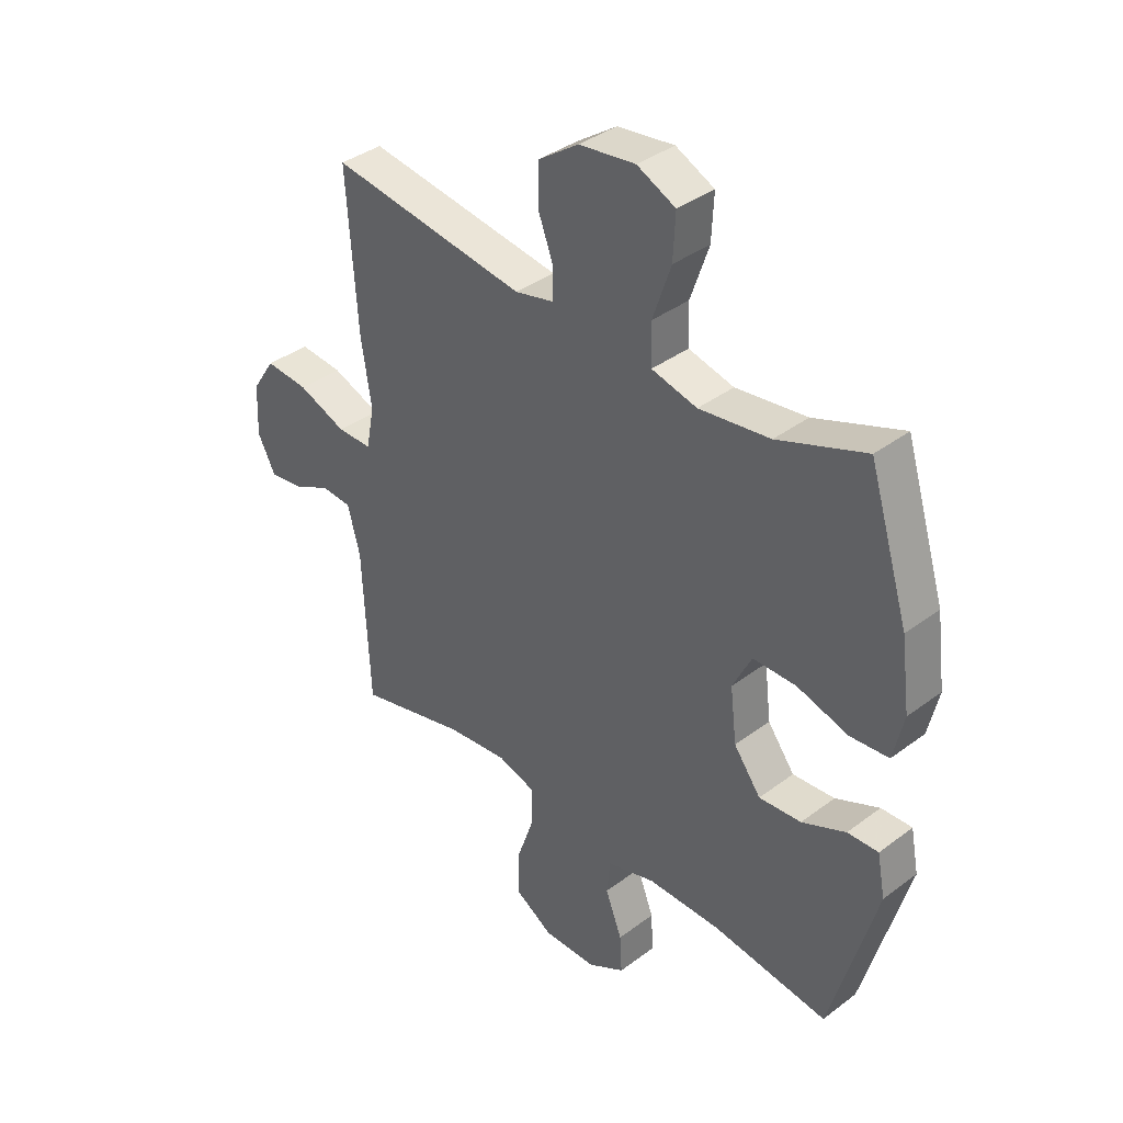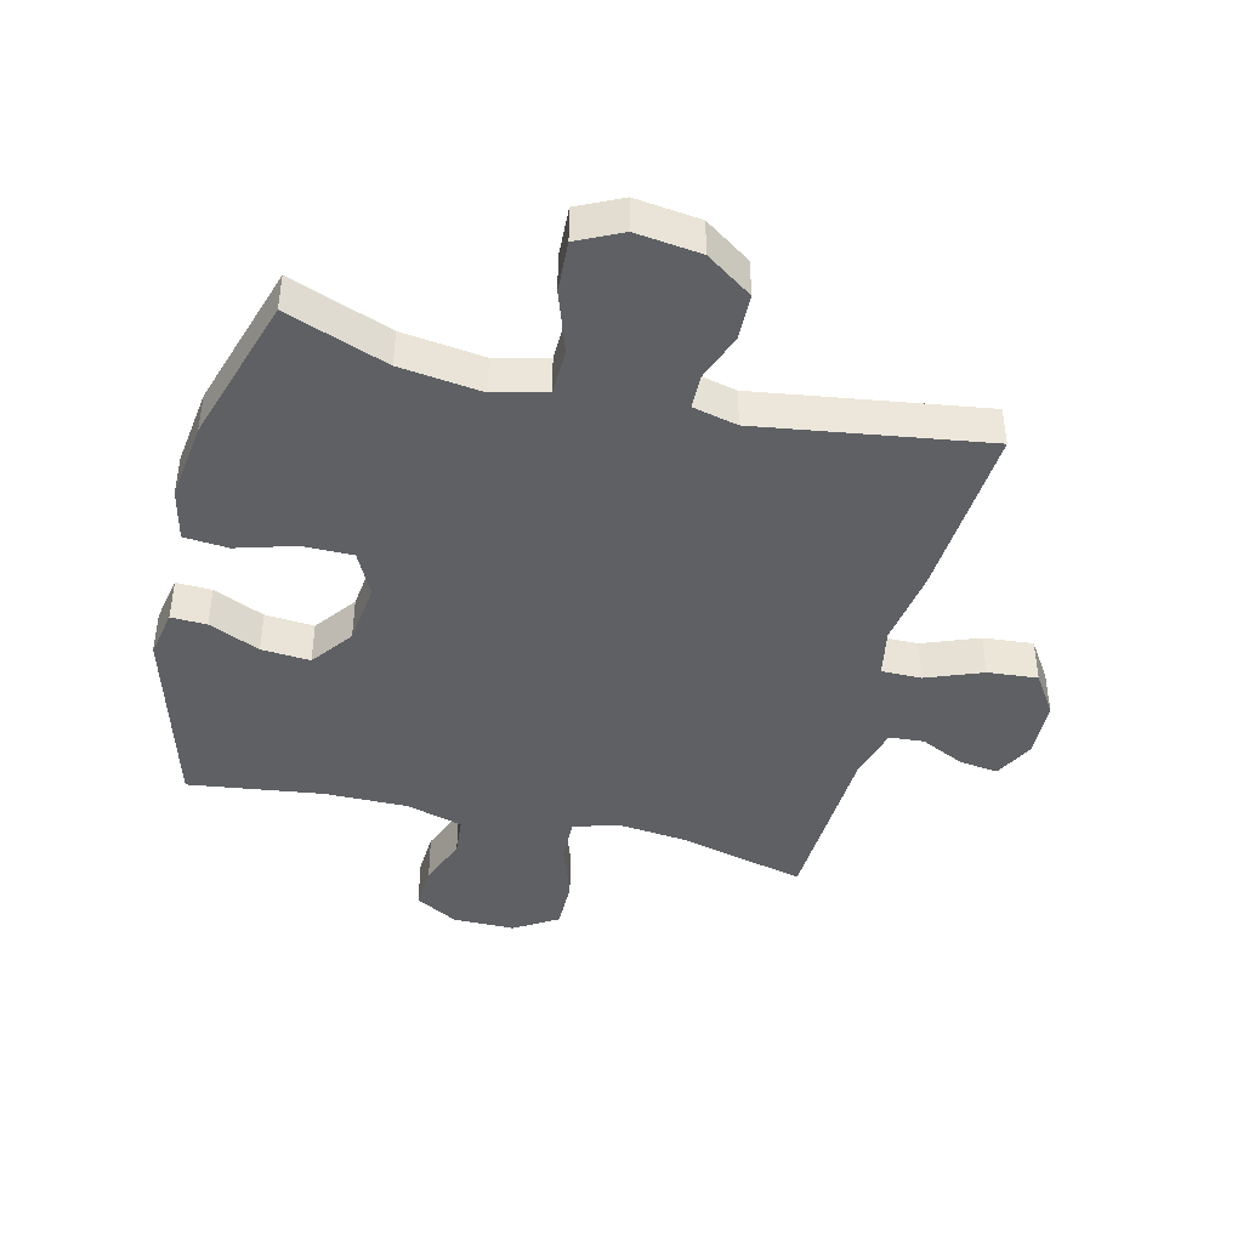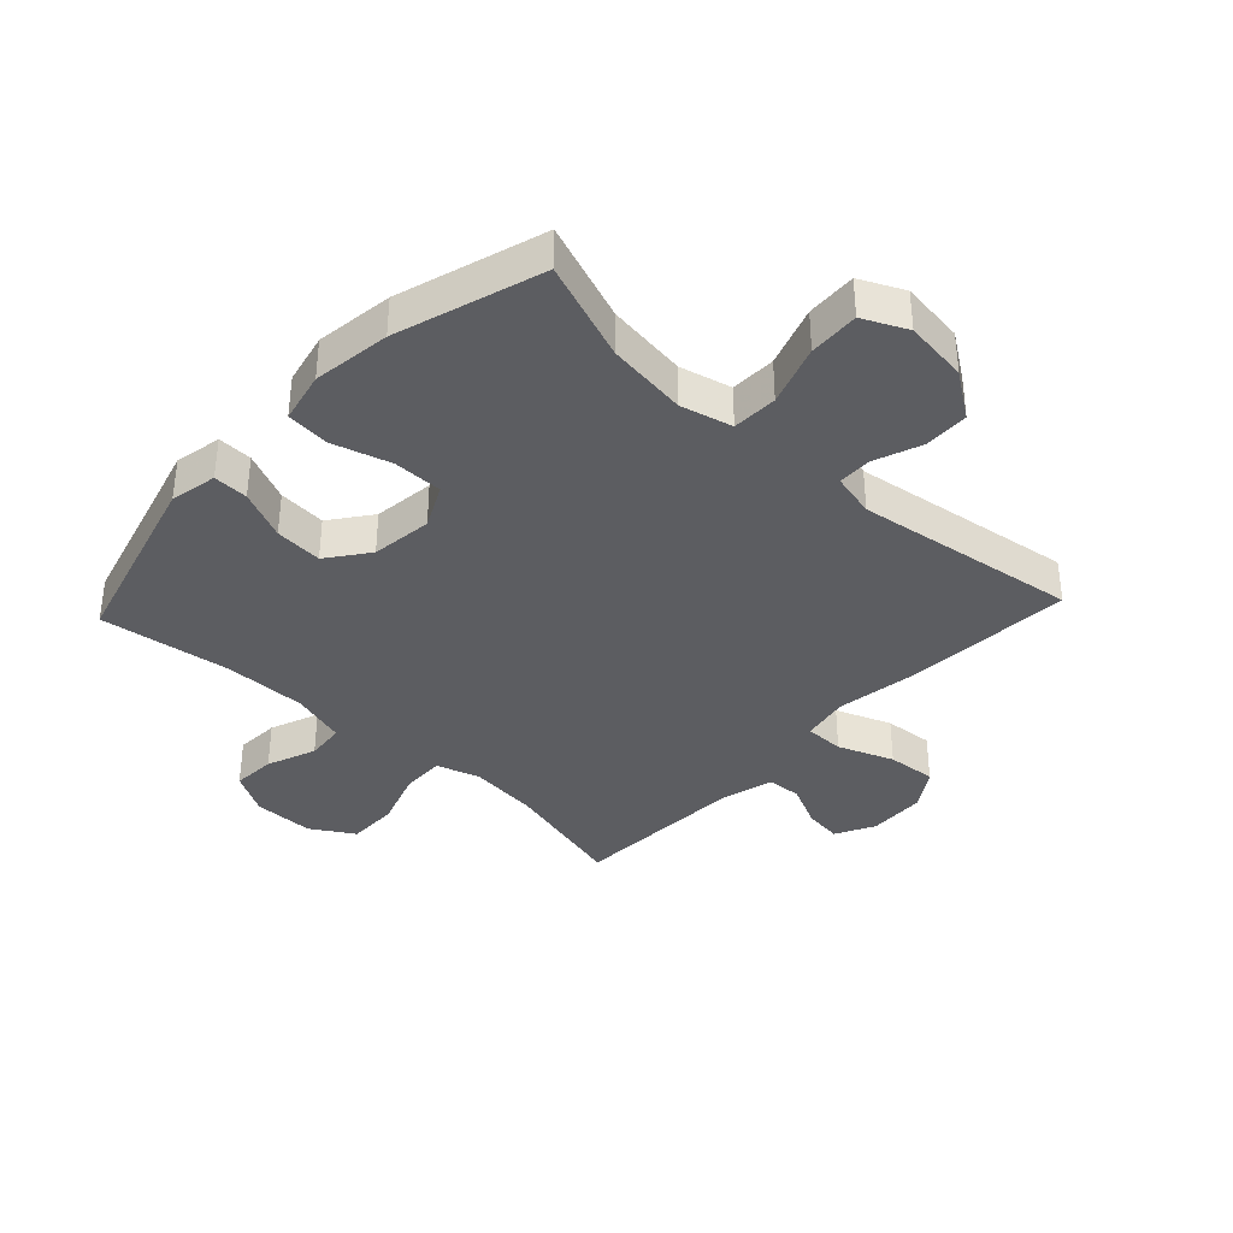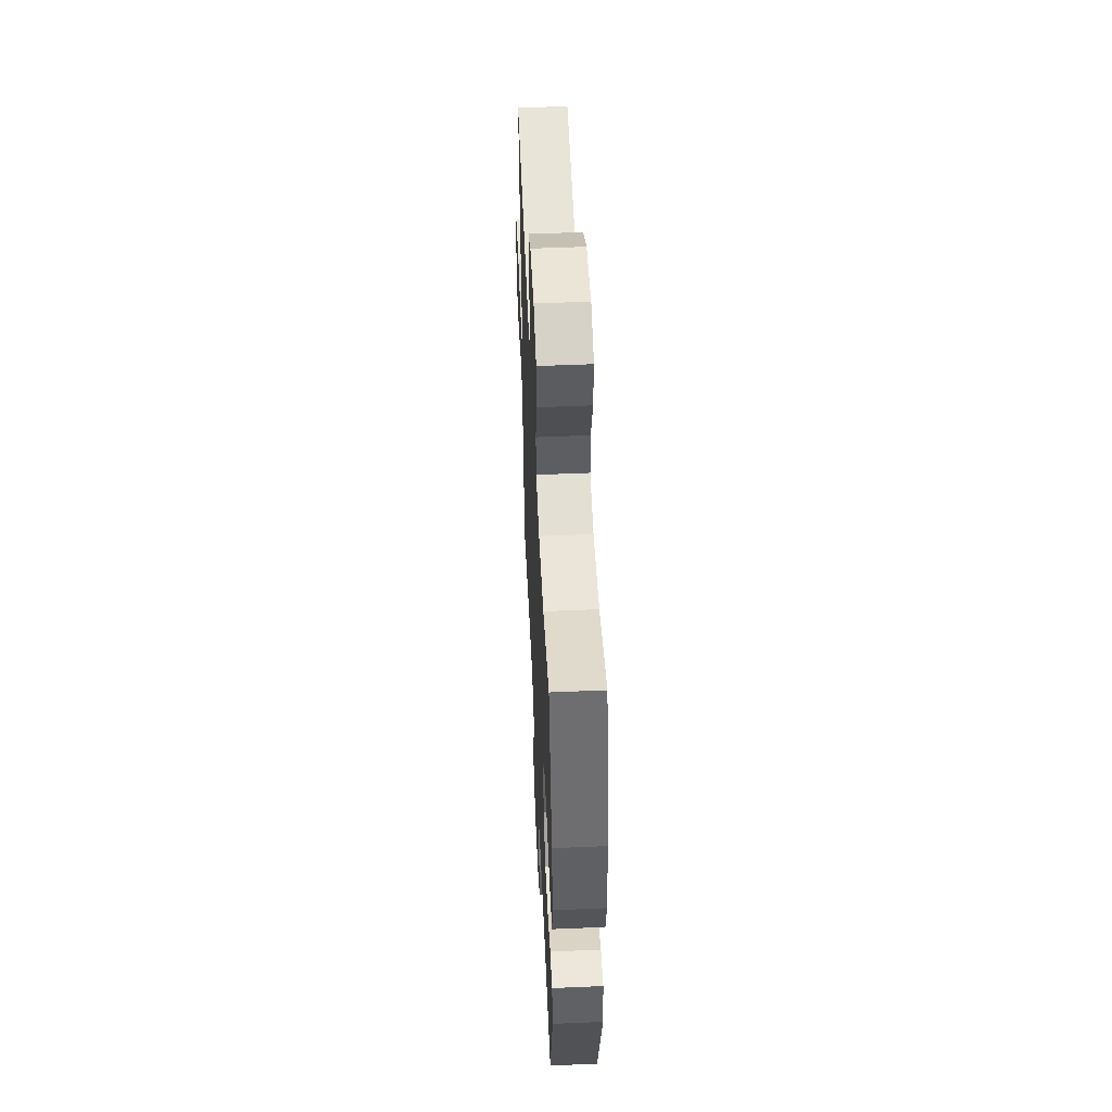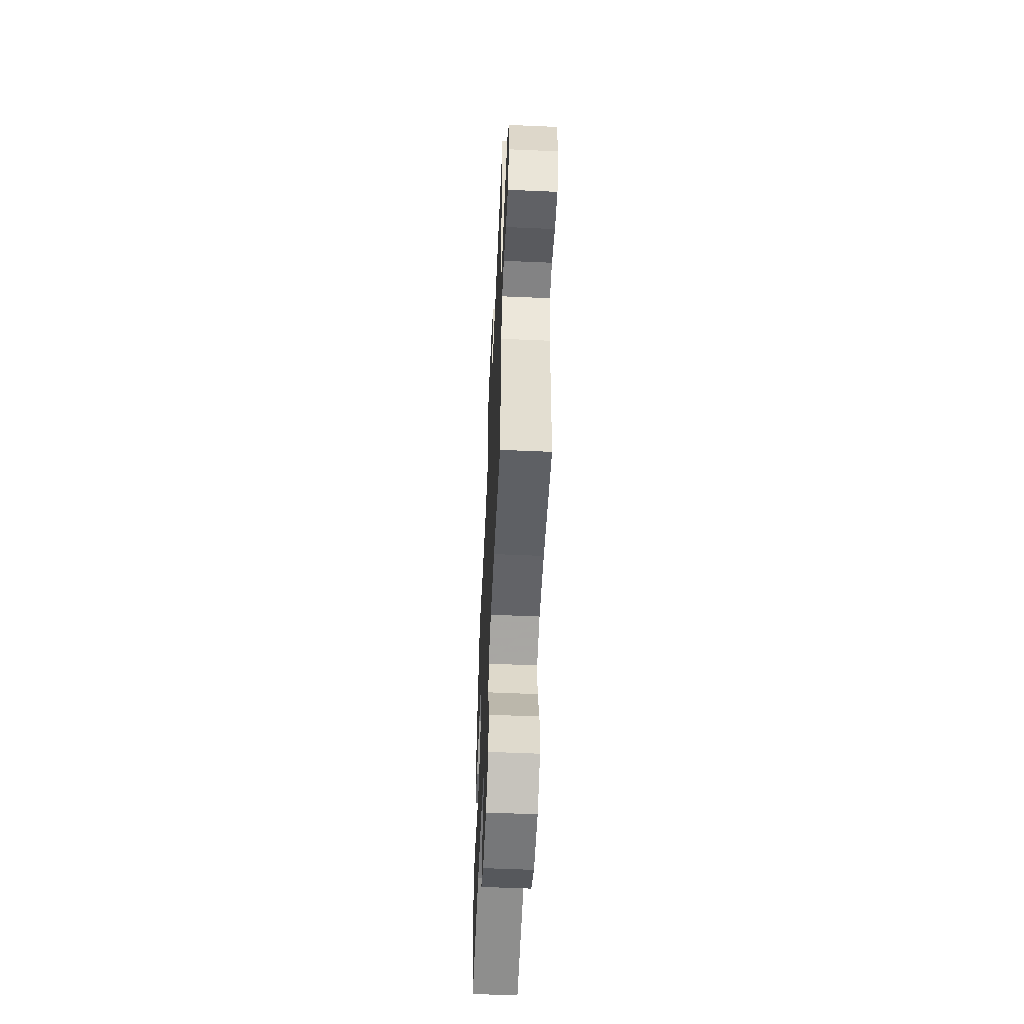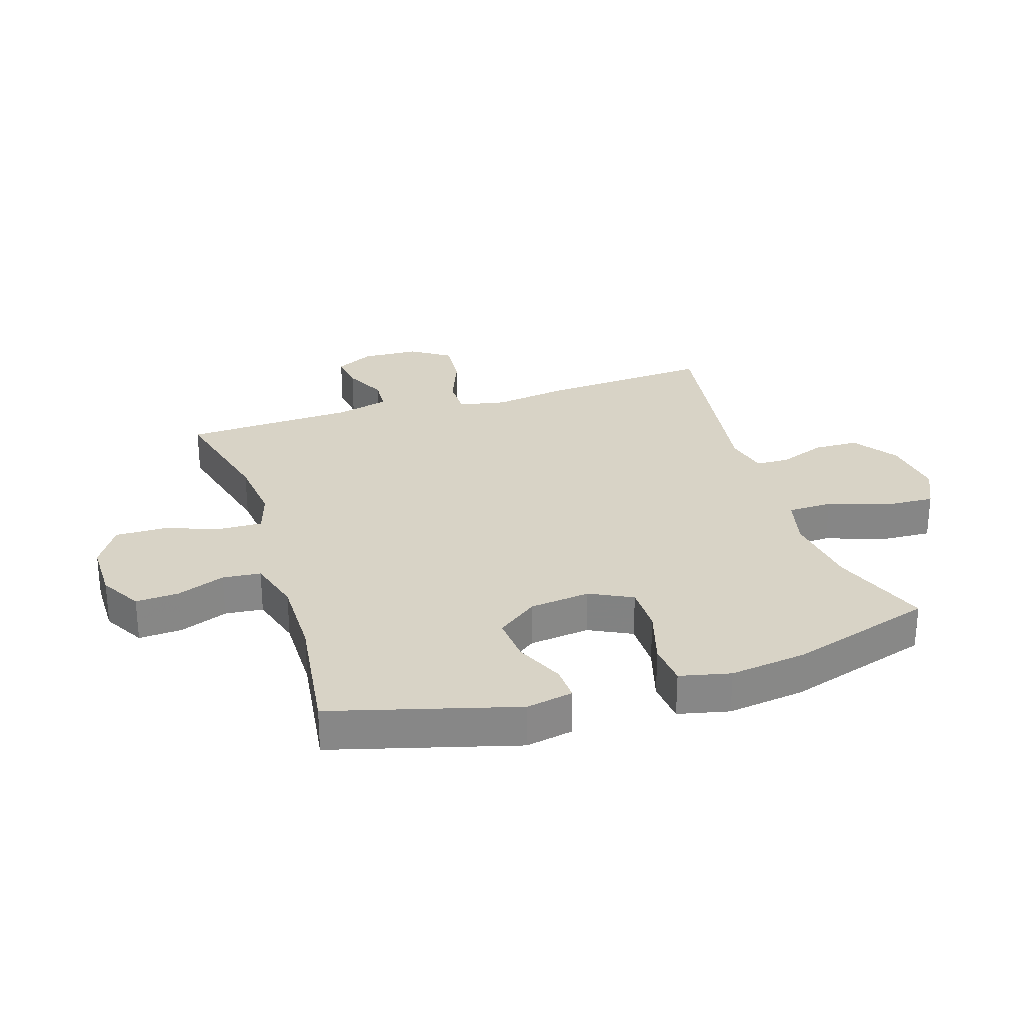
<metadata>
{"format":"obj","ext":"obj","renderer":"f3d","projection":"perspective","resolution":1024,"background":"white","views":[{"elev":37.6,"azim":-133.8,"up":"+Z"},{"elev":-42.8,"azim":-13.8,"up":"+Y"},{"elev":-36.9,"azim":-43.1,"up":"+Y"},{"elev":53.1,"azim":-92.6,"up":"+Z"},{"elev":-57.1,"azim":87.4,"up":"+Z"},{"elev":27.9,"azim":-107.7,"up":"+Y"}]}
</metadata>
<code>
v -0.5 0.07 -0.5
v -0.584 0.07 -0.197
v -0.569 0.07 -0.12
v -0.512 0.07 -0.122
v -0.431 0.07 -0.158
v -0.353 0.07 -0.164
v -0.303 0.07 -0.097
v -0.291 0.07 0.003
v -0.326 0.07 0.073
v -0.406 0.07 0.073
v -0.501 0.07 0.045
v -0.572 0.07 0.051
v -0.591 0.07 0.135
v -0.574 0.07 0.262
v -0.5 0.07 0.5
v -0.338 0.07 0.44
v -0.207 0.07 0.423
v -0.123 0.07 0.444
v -0.121 0.07 0.518
v -0.155 0.07 0.617
v -0.159 0.07 0.699
v -0.088 0.07 0.733
v 0.016 0.07 0.72
v 0.09 0.07 0.669
v 0.092 0.07 0.595
v 0.063 0.07 0.518
v 0.064 0.07 0.463
v 0.136 0.07 0.446
v 0.5 0.07 0.5
v 0.481 0.07 0.216
v 0.462 0.07 0.093
v 0.477 0.07 0.015
v 0.541 0.07 0.015
v 0.631 0.07 0.05
v 0.711 0.07 0.057
v 0.754 0.07 -0.008
v 0.758 0.07 -0.102
v 0.725 0.07 -0.166
v 0.663 0.07 -0.158
v 0.592 0.07 -0.124
v 0.536 0.07 -0.128
v 0.513 0.07 -0.215
v 0.5 0.07 -0.5
v 0.297 0.07 -0.449
v 0.184 0.07 -0.437
v 0.113 0.07 -0.459
v 0.115 0.07 -0.53
v 0.147 0.07 -0.623
v 0.148 0.07 -0.706
v 0.078 0.07 -0.749
v -0.021 0.07 -0.749
v -0.09 0.07 -0.71
v -0.086 0.07 -0.639
v -0.055 0.07 -0.559
v -0.061 0.07 -0.496
v -0.151 0.07 -0.47
v -0.286 0.07 -0.471
v -0.5 0 -0.5
v -0.584 0 -0.197
v -0.569 0 -0.12
v -0.512 0 -0.122
v -0.431 0 -0.158
v -0.353 0 -0.164
v -0.303 0 -0.097
v -0.291 0 0.003
v -0.326 0 0.073
v -0.406 0 0.073
v -0.501 0 0.045
v -0.572 0 0.051
v -0.591 0 0.135
v -0.574 0 0.262
v -0.5 0 0.5
v -0.338 0 0.44
v -0.207 0 0.423
v -0.123 0 0.444
v -0.121 0 0.518
v -0.155 0 0.617
v -0.159 0 0.699
v -0.088 0 0.733
v 0.016 0 0.72
v 0.09 0 0.669
v 0.092 0 0.595
v 0.063 0 0.518
v 0.064 0 0.463
v 0.136 0 0.446
v 0.5 0 0.5
v 0.481 0 0.216
v 0.462 0 0.093
v 0.477 0 0.015
v 0.541 0 0.015
v 0.631 0 0.05
v 0.711 0 0.057
v 0.754 0 -0.008
v 0.758 0 -0.102
v 0.725 0 -0.166
v 0.663 0 -0.158
v 0.592 0 -0.124
v 0.536 0 -0.128
v 0.513 0 -0.215
v 0.5 0 -0.5
v 0.297 0 -0.449
v 0.184 0 -0.437
v 0.113 0 -0.459
v 0.115 0 -0.53
v 0.147 0 -0.623
v 0.148 0 -0.706
v 0.078 0 -0.749
v -0.021 0 -0.749
v -0.09 0 -0.71
v -0.086 0 -0.639
v -0.055 0 -0.559
v -0.061 0 -0.496
v -0.151 0 -0.47
v -0.286 0 -0.471
f 51 52 53 54
f 51 54 55
f 50 51 55
f 47 48 49 50
f 46 47 50 55
f 45 46 55 56
f 42 43 44
f 41 42 44 45
f 37 38 39 40
f 37 40 41
f 36 37 41
f 33 34 35 36
f 32 33 36 41
f 28 29 30 31
f 27 28 31 32
f 23 24 25 26
f 23 26 27
f 22 23 27
f 19 20 21 22
f 18 19 22 27
f 17 18 27 32
f 13 14 15 16
f 10 11 12 13
f 9 10 13 16
f 8 9 16 17
f 2 3 4 5
f 57 1 2 5
f 57 5 6
f 56 57 6 7
f 32 41 45 56
f 17 32 56
f 7 8 17 56
f 111 110 109 108
f 112 111 108
f 112 108 107
f 107 106 105 104
f 112 107 104 103
f 113 112 103 102
f 101 100 99
f 102 101 99 98
f 97 96 95 94
f 98 97 94
f 98 94 93
f 93 92 91 90
f 98 93 90 89
f 88 87 86 85
f 89 88 85 84
f 83 82 81 80
f 84 83 80
f 84 80 79
f 79 78 77 76
f 84 79 76 75
f 89 84 75 74
f 73 72 71 70
f 70 69 68 67
f 73 70 67 66
f 74 73 66 65
f 62 61 60 59
f 62 59 58 114
f 63 62 114
f 64 63 114 113
f 113 102 98 89
f 113 89 74
f 113 74 65 64
f 1 58 59 2
f 2 59 60 3
f 3 60 61 4
f 4 61 62 5
f 5 62 63 6
f 6 63 64 7
f 7 64 65 8
f 8 65 66 9
f 9 66 67 10
f 10 67 68 11
f 11 68 69 12
f 12 69 70 13
f 13 70 71 14
f 14 71 72 15
f 15 72 73 16
f 16 73 74 17
f 17 74 75 18
f 18 75 76 19
f 19 76 77 20
f 20 77 78 21
f 21 78 79 22
f 22 79 80 23
f 23 80 81 24
f 24 81 82 25
f 25 82 83 26
f 26 83 84 27
f 27 84 85 28
f 28 85 86 29
f 29 86 87 30
f 30 87 88 31
f 31 88 89 32
f 32 89 90 33
f 33 90 91 34
f 34 91 92 35
f 35 92 93 36
f 36 93 94 37
f 37 94 95 38
f 38 95 96 39
f 39 96 97 40
f 40 97 98 41
f 41 98 99 42
f 42 99 100 43
f 43 100 101 44
f 44 101 102 45
f 45 102 103 46
f 46 103 104 47
f 47 104 105 48
f 48 105 106 49
f 49 106 107 50
f 50 107 108 51
f 51 108 109 52
f 52 109 110 53
f 53 110 111 54
f 54 111 112 55
f 55 112 113 56
f 56 113 114 57
f 57 114 58 1

</code>
